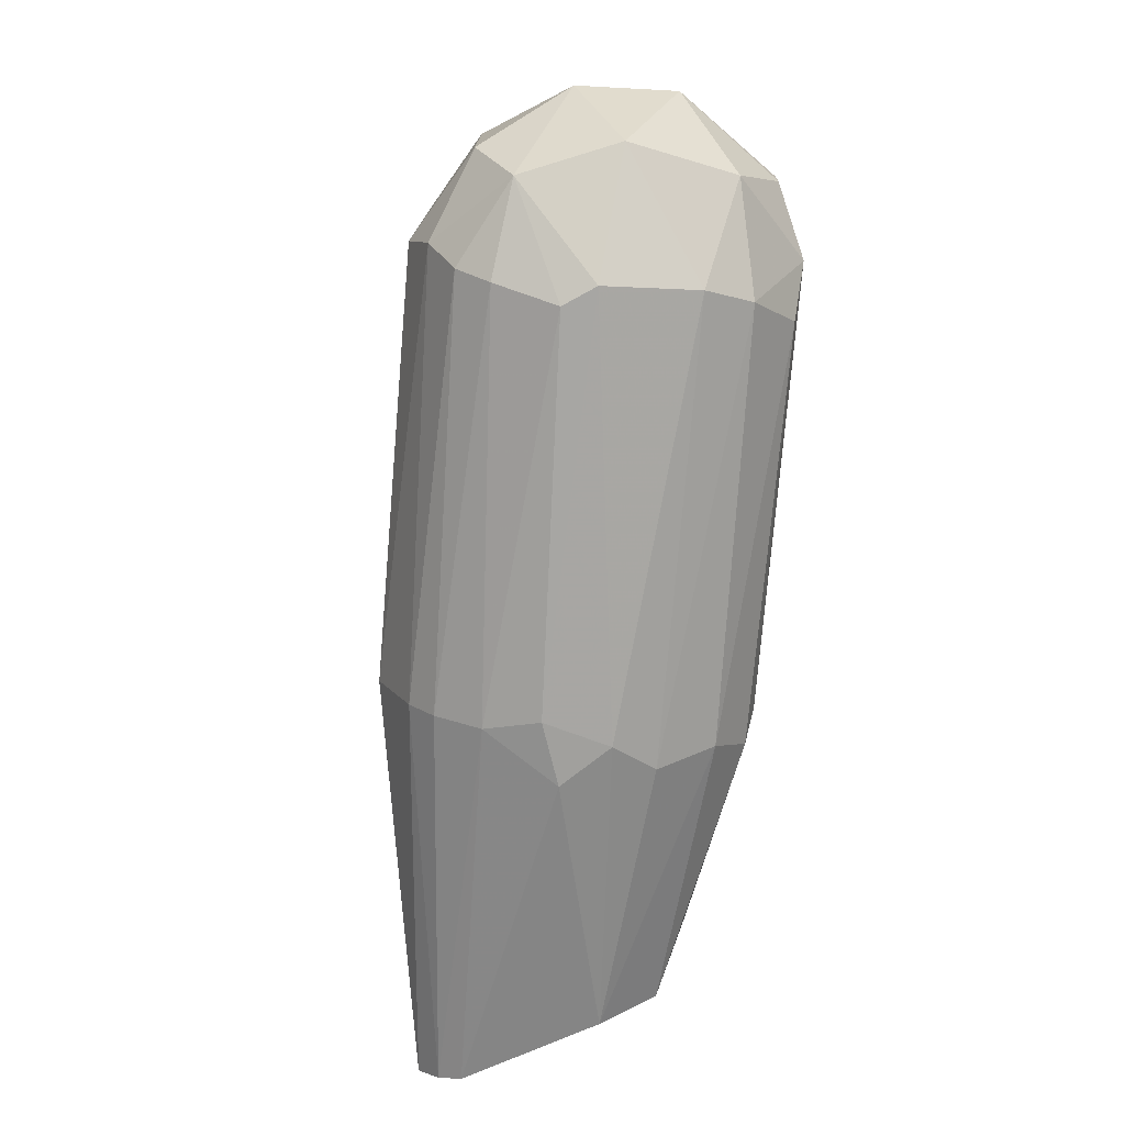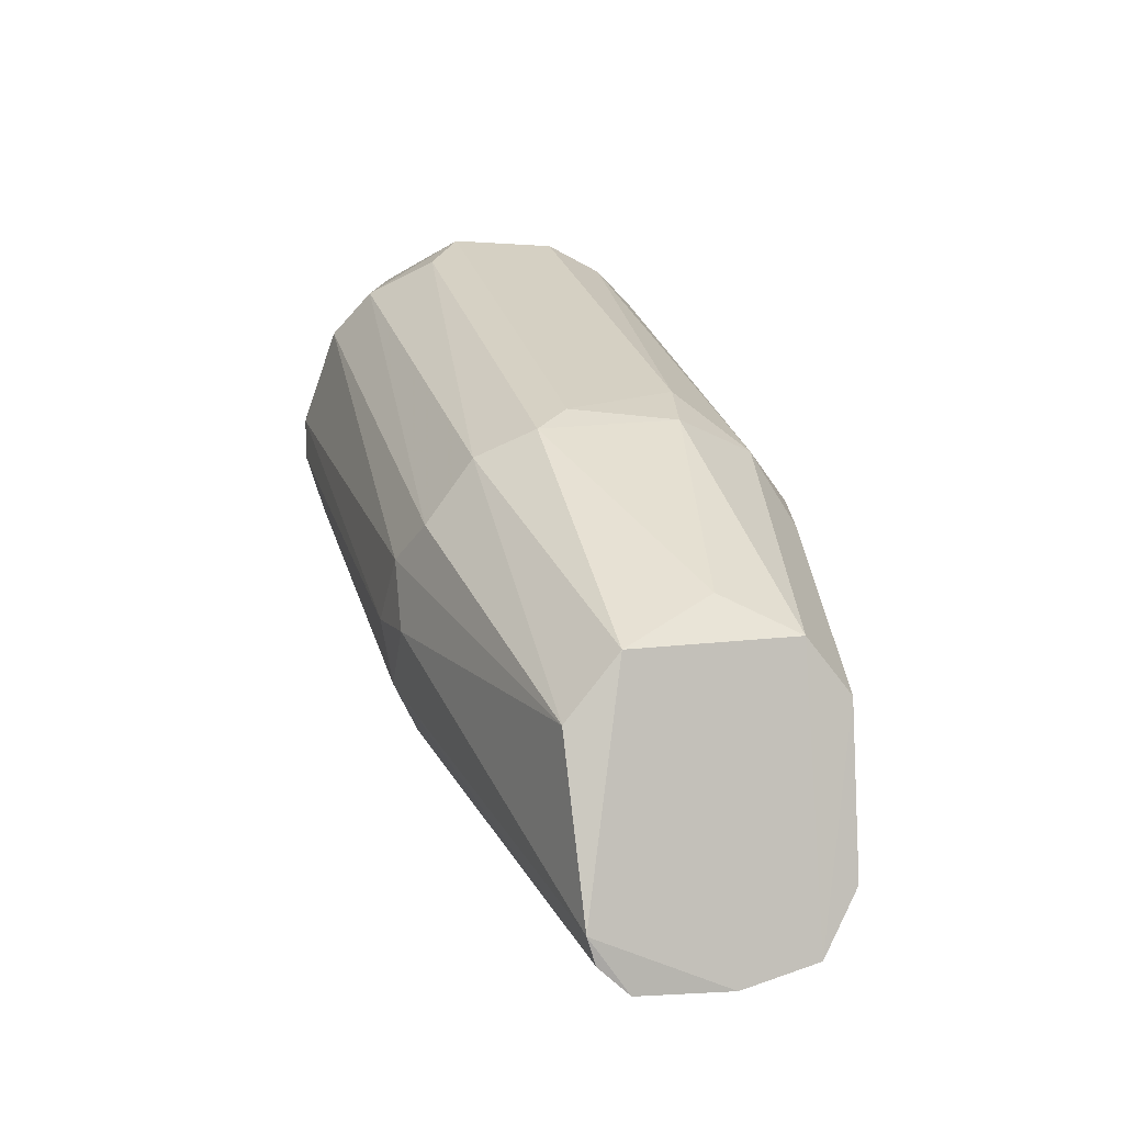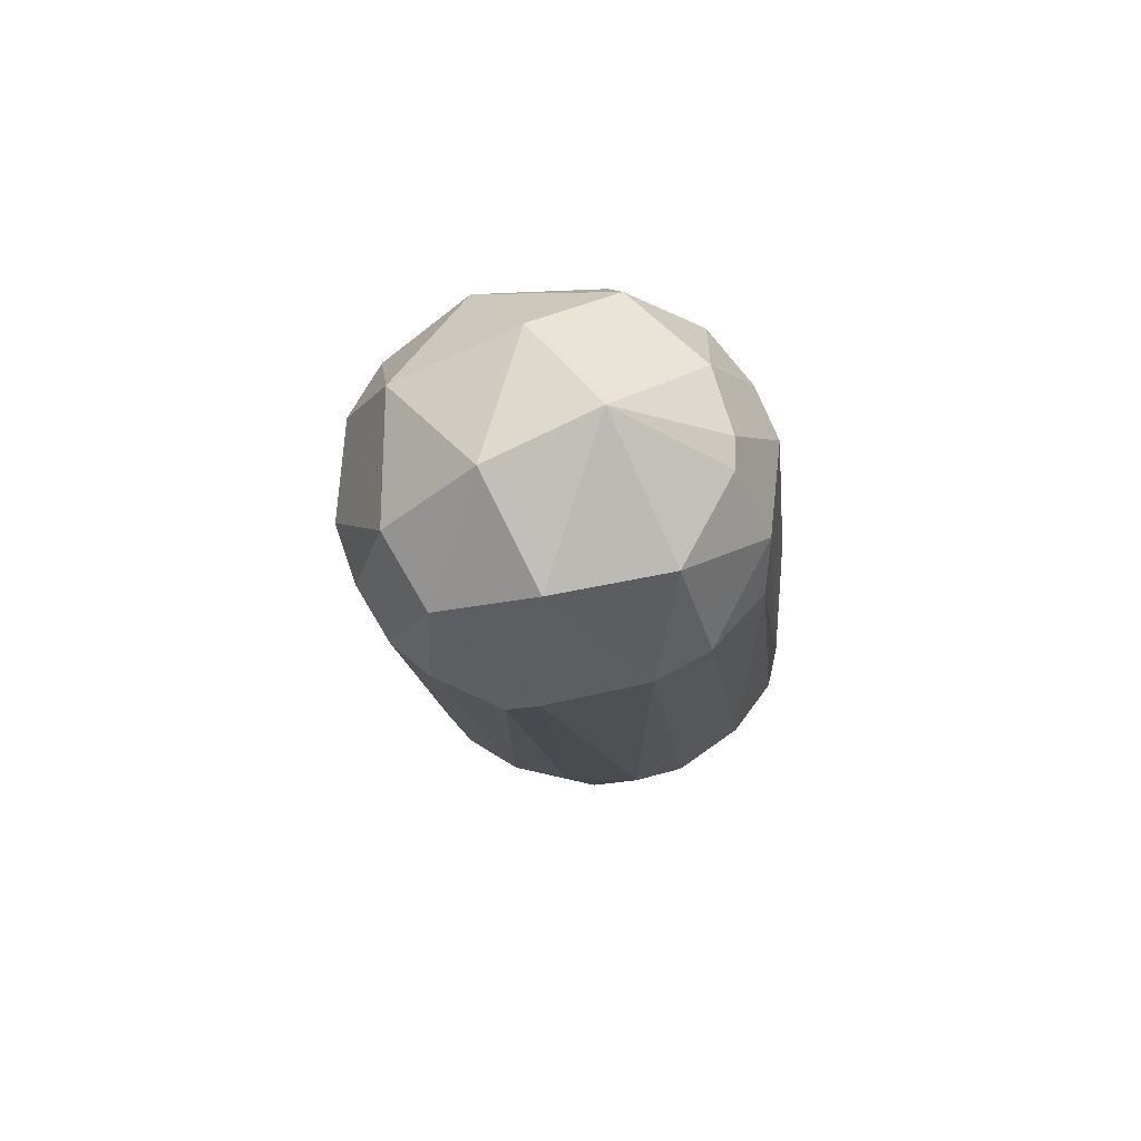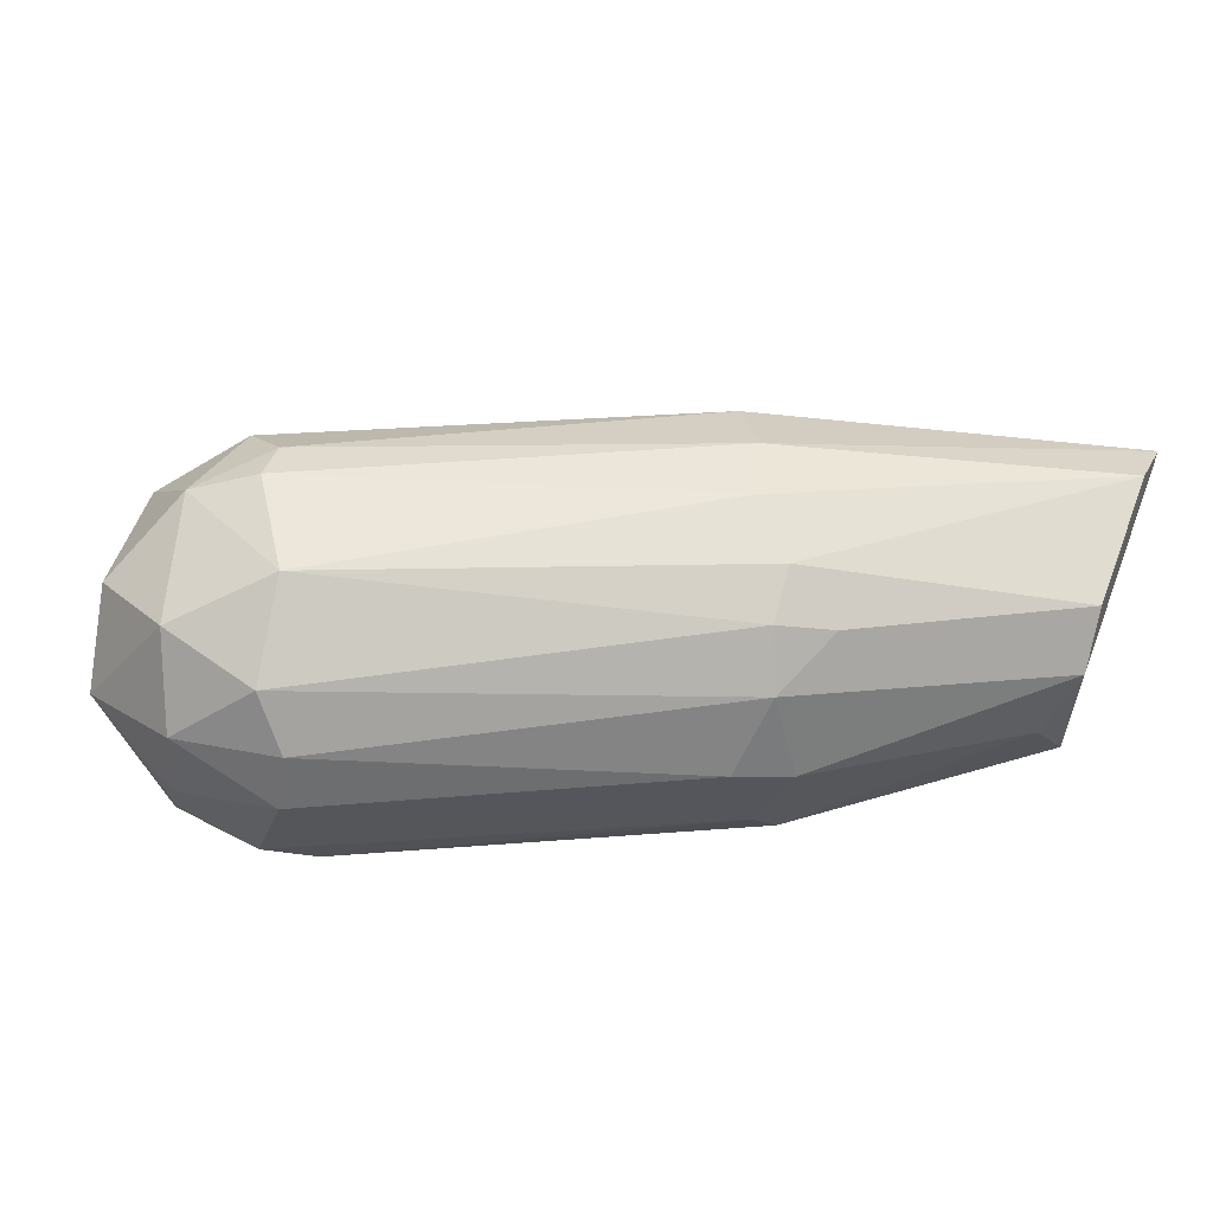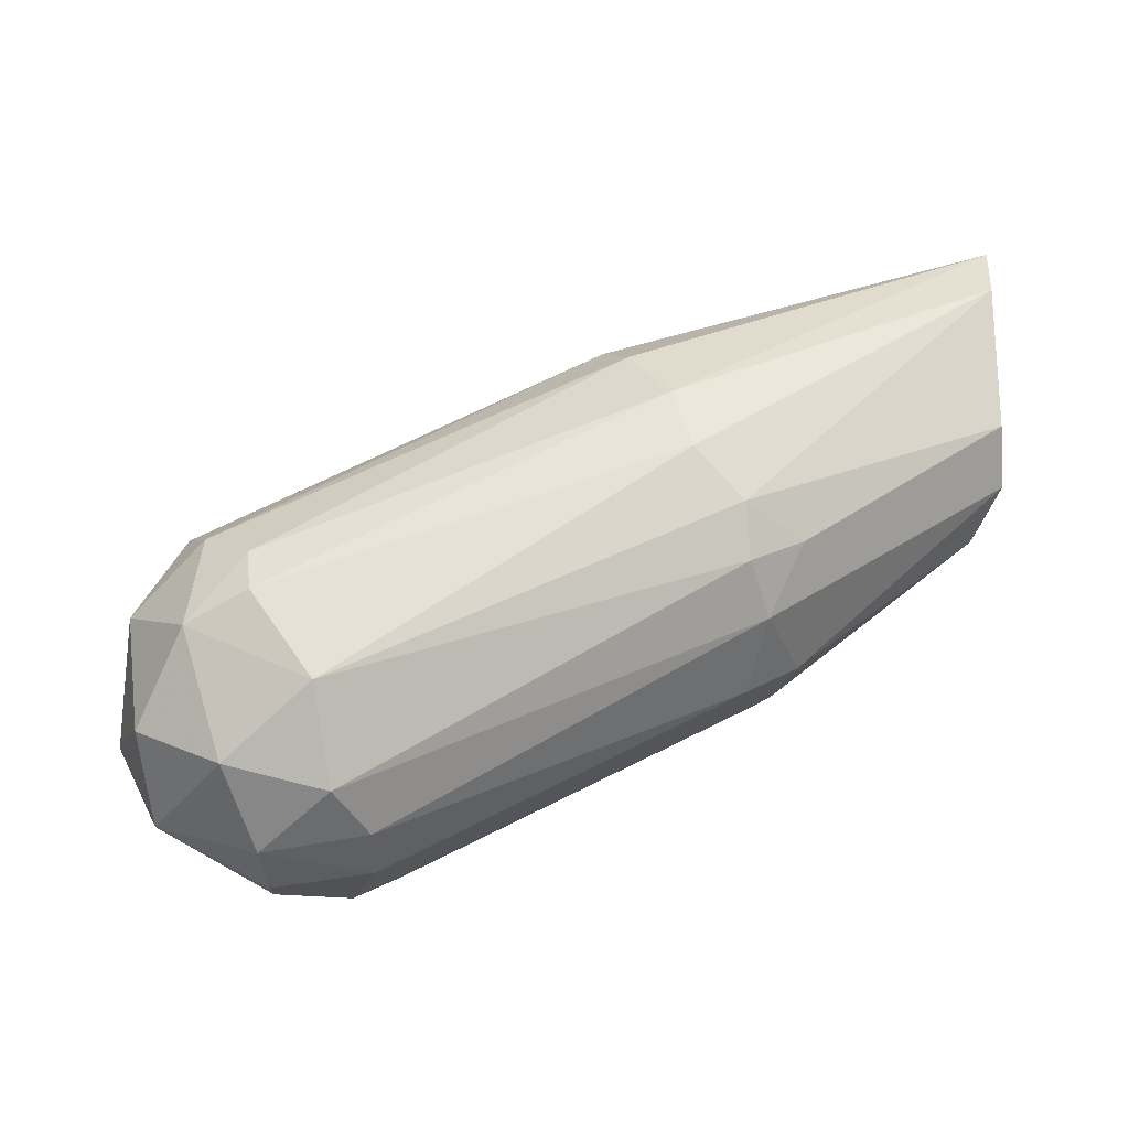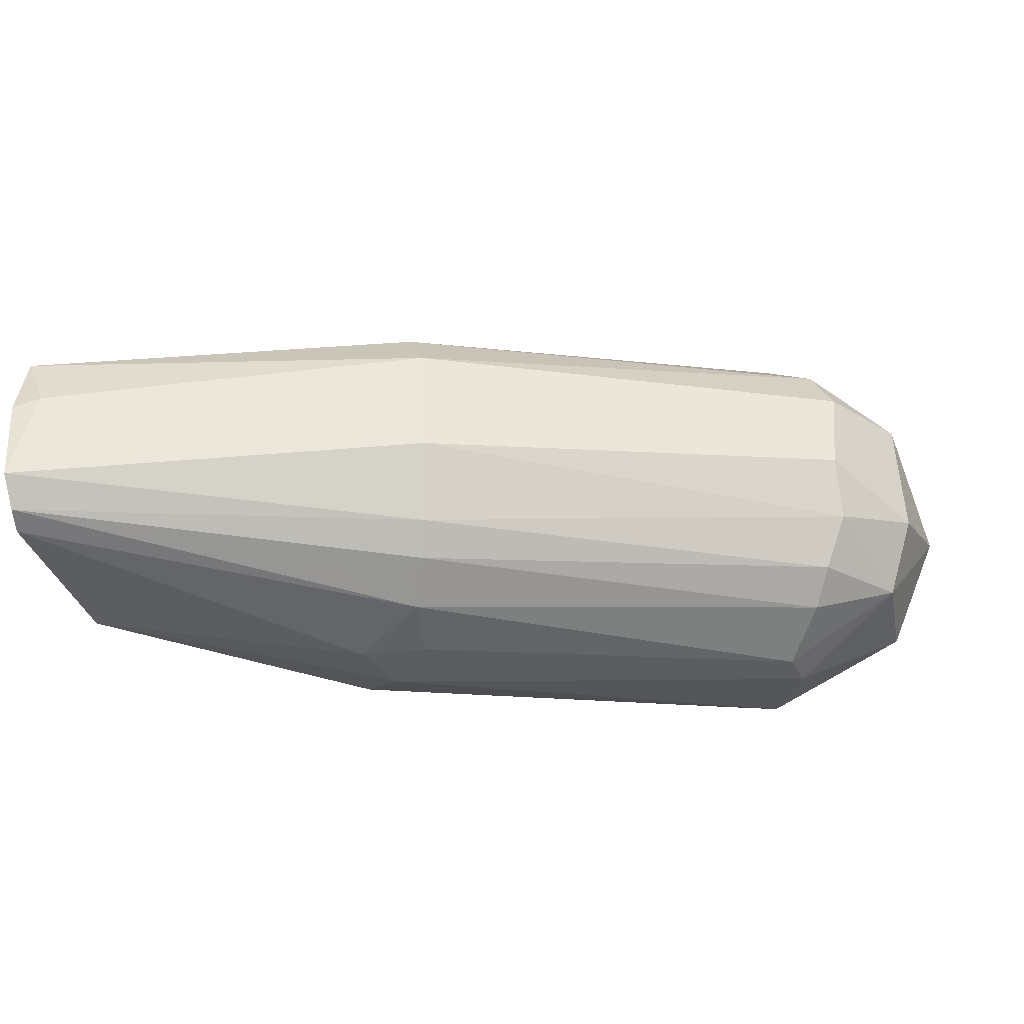
<metadata>
{"format":"obj","ext":"obj","renderer":"f3d","projection":"perspective","resolution":1024,"background":"white","views":[{"elev":-71.6,"azim":111.8,"up":"+Z"},{"elev":-0.7,"azim":-109.6,"up":"+Y"},{"elev":-11.1,"azim":122.1,"up":"+Z"},{"elev":58.2,"azim":-158.8,"up":"+Z"},{"elev":69.7,"azim":179.6,"up":"+Z"},{"elev":-36.4,"azim":16.4,"up":"+Z"}]}
</metadata>
<code>
v 0.04801 0.02762 0.01069
v 0.04065 0.05706 0.0202
v 0.04065 0.05706 0.01761
v -0.0243 -0.003549 0.01631
v 0.04152 0.03498 0.0345
v -0.0243 0.02026 0.007656
v -0.005237 0.02935 0.02973
v 0.008182 0.022 -0.000572
v 0.03719 0.04797 0.002893
v 0.009486 0.01117 0.02843
v -0.02386 -0.001384 0.005922
v -0.02386 0.003381 0.02584
v -0.002204 0.03844 0.01155
v 0.05495 0.04364 0.01675
v 0.03459 0.05144 0.03103
v 0.04845 0.02676 0.02411
v 0.01252 0.007713 0.01242
v 0.04412 0.03195 0.003758
v -0.0243 0.02113 0.0215
v 0.004289 0.022 0.03363
v -0.000474 0.04018 0.02107
v -4e-05 0.02935 0.000726
v 0.05148 0.04537 0.028
v 0.03026 0.05403 0.01025
v 0.01078 0.01291 0.003325
v 0.03589 0.04321 0.03537
v 0.03156 0.0562 0.02194
v 0.05019 0.04624 0.007656
v 0.01165 0.008573 0.02367
v -0.02299 0.01507 0.003758
v 0.04109 0.04018 0.001162
v -0.001343 0.03454 0.004191
v -0.0243 -0.001817 0.0228
v 0.05321 0.03412 0.02453
v 0.05061 0.05187 0.02107
v 0.05364 0.03412 0.01328
v 0.04369 0.05403 0.009819
v 0.04628 0.02849 0.02887
v 0.04369 0.04927 0.0319
v 0.006018 0.01637 0.03233
v -0.02386 0.0168 0.0254
v -4e-05 0.02676 0.03277
v -0.002204 0.03542 0.02713
v 0.04801 0.02547 0.01588
v -0.02212 0.02416 0.01545
v -0.02386 -0.003549 0.008521
v 0.04715 0.03758 0.03277
v 0.003854 0.02676 -0.000572
v 0.05105 0.03672 0.00722
v 0.009051 0.0168 0.000726
v 0.01165 0.01074 0.005922
v -0.0243 0.000782 0.005056
v 0.03416 0.05144 0.005492
v 0.03156 0.05403 0.0267
v -0.000474 0.03152 0.03103
v -0.003941 0.03671 0.008521
v 0.04109 0.05533 0.02584
v 0.04195 0.03109 0.03277
v 0.002125 0.02114 -0.000572
v -0.0217 -0.003116 0.01718
v 0.03416 0.05663 0.01372
v 0.04585 0.02935 0.006354
v -0.005237 0.03758 0.01977
v 0.04065 0.03672 0.001162
f 15 39 57
f 24 32 56
f 6 45 56
f 2 27 57
f 35 2 57
f 39 35 57
f 11 46 52
f 27 54 57
f 10 38 58
f 5 40 58
f 40 10 58
f 47 5 58
f 54 15 57
f 32 6 56
f 50 11 52
f 15 43 55
f 43 7 55
f 42 26 55
f 7 42 55
f 26 15 55
f 21 43 54
f 43 15 54
f 27 21 54
f 37 9 53
f 32 24 53
f 22 32 53
f 9 22 53
f 38 47 58
f 13 24 56
f 48 8 59
f 37 53 61
f 8 50 59
f 50 8 64
f 31 49 64
f 49 18 64
f 8 31 64
f 56 45 63
f 13 56 63
f 45 19 63
f 43 21 63
f 19 43 63
f 21 13 63
f 51 25 62
f 1 51 62
f 18 49 62
f 49 1 62
f 25 18 62
f 3 37 61
f 13 27 61
f 27 2 61
f 24 13 61
f 2 3 61
f 46 17 60
f 4 46 60
f 29 33 60
f 33 4 60
f 17 29 60
f 50 52 59
f 52 30 59
f 30 48 59
f 46 4 52
f 53 24 61
f 4 6 52
f 19 33 41
f 33 12 41
f 12 33 40
f 33 10 40
f 20 12 40
f 5 20 40
f 23 35 39
f 15 26 39
f 16 34 38
f 29 16 38
f 10 29 38
f 35 28 37
f 3 35 37
f 12 20 42
f 28 9 37
f 14 28 35
f 23 14 35
f 3 2 35
f 14 23 34
f 29 10 33
f 19 4 33
f 22 30 32
f 30 6 32
f 9 28 31
f 13 21 27
f 20 5 26
f 6 4 19
f 6 30 52
f 14 34 36
f 20 26 42
f 18 50 64
f 41 12 42
f 17 46 51
f 7 41 42
f 46 11 51
f 11 25 51
f 1 17 51
f 18 25 50
f 25 11 50
f 14 36 49
f 36 1 49
f 28 14 49
f 9 31 48
f 31 8 48
f 30 22 48
f 22 9 48
f 31 28 49
f 23 39 47
f 39 26 47
f 17 1 44
f 16 29 44
f 29 17 44
f 34 16 44
f 36 34 44
f 1 36 44
f 19 41 43
f 26 5 47
f 34 23 47
f 38 34 47
f 41 7 43
f 6 19 45

</code>
